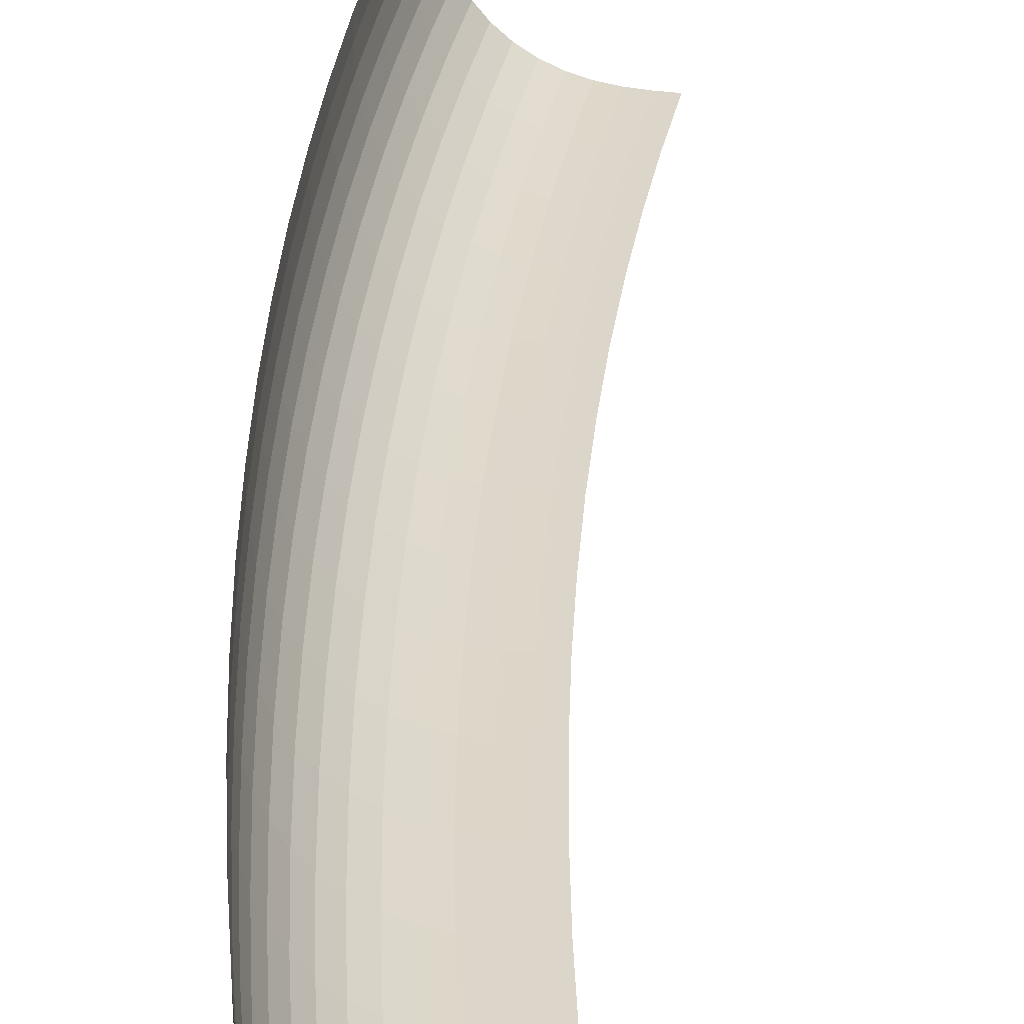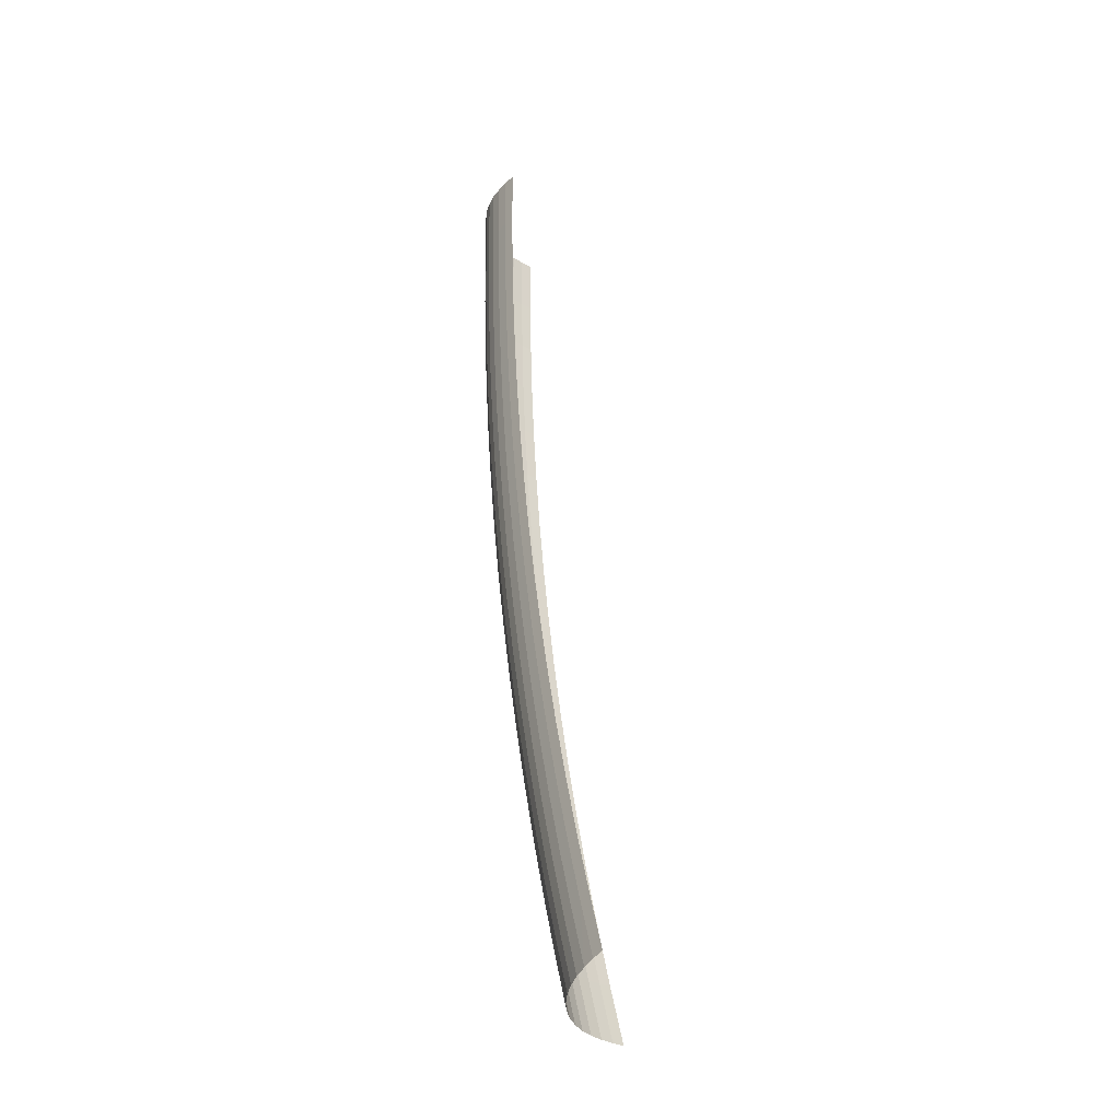
<metadata>
{"format":"obj","ext":"obj","renderer":"f3d","projection":"perspective","resolution":1024,"background":"white","views":[{"elev":29.6,"azim":-6.5,"up":"+Y"},{"elev":-31.3,"azim":51.6,"up":"+Z"}]}
</metadata>
<code>
o Obj_000020_1/Obj_000020/mesh20/mesh20-geometry#mesh20-geometry
v -0.5067 -0.7286 -0.1615
v -0.5095 -0.7267 -0.1522
v -0.5067 -0.7267 -0.1615
v -0.5094 -0.7286 -0.1522
v -0.5066 -0.7308 -0.1615
v -0.512 -0.7267 -0.1429
v -0.5093 -0.7308 -0.1521
v -0.512 -0.7286 -0.1429
v -0.5062 -0.7329 -0.1614
v -0.5145 -0.7267 -0.1334
v -0.509 -0.7329 -0.152
v -0.5119 -0.7308 -0.1428
v -0.5144 -0.7286 -0.1334
v -0.5057 -0.7348 -0.1612
v -0.5169 -0.7267 -0.1233
v -0.5085 -0.7348 -0.1519
v -0.5116 -0.7329 -0.1427
v -0.5143 -0.7308 -0.1334
v -0.5168 -0.7286 -0.1233
v -0.505 -0.7367 -0.161
v -0.5189 -0.7267 -0.114
v -0.5077 -0.7367 -0.1517
v -0.5111 -0.7348 -0.1426
v -0.514 -0.7329 -0.1333
v -0.5167 -0.7308 -0.1233
v -0.5189 -0.7286 -0.114
v -0.5039 -0.7385 -0.1607
v -0.5208 -0.7267 -0.1042
v -0.5067 -0.7385 -0.1514
v -0.5103 -0.7367 -0.1424
v -0.5135 -0.7348 -0.1332
v -0.5164 -0.7329 -0.1232
v -0.5188 -0.7308 -0.1139
v -0.5208 -0.7286 -0.1042
v -0.5027 -0.74 -0.1603
v -0.5225 -0.7267 -0.09468
v -0.5055 -0.74 -0.151
v -0.5093 -0.7385 -0.1421
v -0.5127 -0.7367 -0.133
v -0.5159 -0.7348 -0.1231
v -0.5184 -0.7329 -0.1139
v -0.5207 -0.7308 -0.1042
v -0.5225 -0.7286 -0.09468
v -0.5039 -0.7414 -0.1506
v -0.5241 -0.7267 -0.08518
v -0.5012 -0.7414 -0.1598
v -0.5065 -0.7414 -0.1414
v -0.508 -0.74 -0.1418
v -0.5117 -0.7385 -0.1327
v -0.5151 -0.7367 -0.1229
v -0.5179 -0.7348 -0.1138
v -0.5204 -0.7329 -0.1041
v -0.5224 -0.7308 -0.09466
v -0.524 -0.7286 -0.08518
v -0.5022 -0.7425 -0.1501
v -0.5047 -0.7425 -0.1409
v -0.5254 -0.7267 -0.07539
v -0.4995 -0.7425 -0.1593
v -0.5089 -0.7414 -0.132
v -0.5071 -0.7425 -0.1316
v -0.5104 -0.74 -0.1324
v -0.514 -0.7385 -0.1227
v -0.5171 -0.7367 -0.1136
v -0.5199 -0.7348 -0.104
v -0.5221 -0.7329 -0.0946
v -0.5239 -0.7308 -0.08516
v -0.5254 -0.7286 -0.07539
v -0.5004 -0.7433 -0.1496
v -0.5029 -0.7433 -0.1404
v -0.5053 -0.7433 -0.1312
v -0.5267 -0.7267 -0.06541
v -0.4976 -0.7433 -0.1587
v -0.5113 -0.7414 -0.1221
v -0.5095 -0.7425 -0.1217
v -0.5076 -0.7433 -0.1212
v -0.5128 -0.74 -0.1224
v -0.5161 -0.7385 -0.1134
v -0.5191 -0.7367 -0.1038
v -0.5216 -0.7348 -0.09452
v -0.5236 -0.7329 -0.08511
v -0.5253 -0.7308 -0.07537
v -0.5266 -0.7286 -0.06541
v -0.4985 -0.7438 -0.149
v -0.501 -0.7438 -0.1399
v -0.5034 -0.7438 -0.1307
v -0.5057 -0.7438 -0.1208
v -0.5277 -0.7267 -0.0554
v -0.4958 -0.7438 -0.1581
v -0.5133 -0.7414 -0.1128
v -0.5115 -0.7425 -0.1124
v -0.5096 -0.7433 -0.112
v -0.5077 -0.7438 -0.1116
v -0.5148 -0.74 -0.1131
v -0.518 -0.7385 -0.1036
v -0.5208 -0.7367 -0.09438
v -0.5231 -0.7348 -0.08503
v -0.525 -0.7329 -0.07533
v -0.5265 -0.7308 -0.06539
v -0.5277 -0.7286 -0.0554
v -0.4965 -0.7441 -0.1485
v -0.499 -0.7441 -0.1394
v -0.5014 -0.7441 -0.1302
v -0.5037 -0.7441 -0.1203
v -0.5057 -0.7441 -0.1112
v -0.5285 -0.7267 -0.04561
v -0.4938 -0.7441 -0.1575
v -0.5152 -0.7414 -0.1031
v -0.5134 -0.7425 -0.1028
v -0.5115 -0.7433 -0.1024
v -0.5096 -0.7438 -0.1021
v -0.5076 -0.7441 -0.1017
v -0.5167 -0.74 -0.1034
v -0.5197 -0.7385 -0.0942
v -0.5223 -0.7367 -0.08492
v -0.5245 -0.7348 -0.07526
v -0.5262 -0.7329 -0.06536
v -0.5275 -0.7308 -0.05539
v -0.5285 -0.7286 -0.04561
v -0.4945 -0.7443 -0.1479
v -0.497 -0.7443 -0.1388
v -0.4993 -0.7443 -0.1297
v -0.5017 -0.7443 -0.1199
v -0.5036 -0.7443 -0.1108
v -0.5055 -0.7443 -0.1013
v -0.5291 -0.7267 -0.03567
v -0.4918 -0.7443 -0.1569
v -0.5169 -0.7414 -0.09372
v -0.5151 -0.7425 -0.09342
v -0.5132 -0.7433 -0.0931
v -0.5113 -0.7438 -0.09277
v -0.5092 -0.7441 -0.09243
v -0.5072 -0.7443 -0.09208
v -0.5184 -0.74 -0.09399
v -0.5212 -0.7385 -0.08475
v -0.5237 -0.7367 -0.07516
v -0.5257 -0.7348 -0.0653
v -0.5272 -0.7329 -0.05536
v -0.5284 -0.7308 -0.0456
v -0.5291 -0.7286 -0.03567
v -0.495 -0.7443 -0.1383
v -0.4925 -0.7443 -0.1473
v -0.4974 -0.7443 -0.1292
v -0.4997 -0.7443 -0.1194
v -0.5035 -0.7443 -0.1009
v -0.5051 -0.7443 -0.09174
v -0.5066 -0.7443 -0.08255
v -0.5296 -0.7267 -0.02611
v -0.4898 -0.7443 -0.1563
v -0.5016 -0.7443 -0.1104
v -0.5184 -0.7414 -0.08433
v -0.5166 -0.7425 -0.08406
v -0.5147 -0.7433 -0.08377
v -0.5128 -0.7438 -0.08348
v -0.5107 -0.7441 -0.08317
v -0.5087 -0.7443 -0.08286
v -0.508 -0.7443 -0.07309
v -0.5199 -0.74 -0.08456
v -0.5226 -0.7385 -0.07502
v -0.5249 -0.7367 -0.06521
v -0.5267 -0.7348 -0.05531
v -0.528 -0.7329 -0.04557
v -0.529 -0.7308 -0.03566
v -0.5296 -0.7286 -0.02611
v -0.5299 -0.7267 -0.01631
v -0.5197 -0.7414 -0.07464
v -0.5179 -0.7425 -0.07441
v -0.5161 -0.7433 -0.07416
v -0.5141 -0.7438 -0.0739
v -0.5121 -0.7441 -0.07363
v -0.51 -0.7443 -0.07336
v -0.5091 -0.7443 -0.06344
v -0.5213 -0.74 -0.07485
v -0.5238 -0.7385 -0.06509
v -0.5259 -0.7367 -0.05524
v -0.5275 -0.7348 -0.04554
v -0.5287 -0.7329 -0.03565
v -0.5294 -0.7308 -0.0261
v -0.5298 -0.7286 -0.01631
v -0.53 -0.7267 -0.006336
v -0.5209 -0.7414 -0.06477
v -0.5191 -0.7425 -0.06457
v -0.5172 -0.7433 -0.06435
v -0.5153 -0.7438 -0.06413
v -0.5133 -0.7441 -0.0639
v -0.5112 -0.7443 -0.06367
v -0.5101 -0.7443 -0.05377
v -0.5225 -0.74 -0.06495
v -0.5248 -0.7385 -0.05514
v -0.5267 -0.7367 -0.04548
v -0.5282 -0.7348 -0.03562
v -0.5291 -0.7329 -0.02609
v -0.5297 -0.7308 -0.0163
v -0.5299 -0.7286 -0.006336
v -0.522 -0.7414 -0.05487
v -0.5202 -0.7425 -0.0547
v -0.5183 -0.7433 -0.05452
v -0.5163 -0.7438 -0.05434
v -0.5143 -0.7441 -0.05415
v -0.5122 -0.7443 -0.05396
v -0.5109 -0.7443 -0.0443
v -0.5235 -0.74 -0.05502
v -0.5256 -0.7385 -0.04539
v -0.5274 -0.7367 -0.03557
v -0.5286 -0.7348 -0.02607
v -0.5294 -0.7329 -0.0163
v -0.5298 -0.7308 -0.006336
v -0.5115 -0.7443 -0.03469
v -0.5228 -0.7414 -0.04518
v -0.521 -0.7425 -0.04505
v -0.5191 -0.7433 -0.04491
v -0.5171 -0.7438 -0.04476
v -0.5151 -0.7441 -0.04461
v -0.513 -0.7443 -0.04445
v -0.5243 -0.74 -0.0453
v -0.5263 -0.7385 -0.03551
v -0.5278 -0.7367 -0.02604
v -0.5289 -0.7348 -0.01629
v -0.5295 -0.7329 -0.006336
v -0.512 -0.7443 -0.02545
v -0.5234 -0.7414 -0.03535
v -0.5216 -0.7425 -0.03525
v -0.5197 -0.7433 -0.03515
v -0.5177 -0.7438 -0.03504
v -0.5157 -0.7441 -0.03492
v -0.5136 -0.7443 -0.03481
v -0.5122 -0.7443 -0.01597
v -0.525 -0.74 -0.03544
v -0.5267 -0.7385 -0.026
v -0.5281 -0.7367 -0.01627
v -0.529 -0.7348 -0.006336
v -0.5144 -0.7443 -0.006336
v -0.5123 -0.7443 -0.006336
v -0.5239 -0.7414 -0.02589
v -0.522 -0.7425 -0.02583
v -0.5201 -0.7433 -0.02575
v -0.5182 -0.7438 -0.02568
v -0.5161 -0.7441 -0.0256
v -0.514 -0.7443 -0.02552
v -0.5254 -0.74 -0.02595
v -0.527 -0.7385 -0.01625
v -0.5282 -0.7367 -0.006336
v -0.5143 -0.7443 -0.01601
v -0.5241 -0.7414 -0.0162
v -0.5223 -0.7425 -0.01616
v -0.5204 -0.7433 -0.01613
v -0.5184 -0.7438 -0.01609
v -0.5164 -0.7441 -0.01605
v -0.5257 -0.74 -0.01623
v -0.5271 -0.7385 -0.006336
v -0.5165 -0.7441 -0.006336
v -0.5242 -0.7414 -0.006336
v -0.5224 -0.7425 -0.006336
v -0.5205 -0.7433 -0.006336
v -0.5185 -0.7438 -0.006336
v -0.5258 -0.74 -0.006336
f 1 2 3
f 2 1 4
f 5 4 1
f 4 6 2
f 4 5 7
f 6 4 8
f 9 7 5
f 7 8 4
f 8 10 6
f 7 9 11
f 8 7 12
f 10 8 13
f 14 11 9
f 11 12 7
f 12 13 8
f 13 15 10
f 11 14 16
f 12 11 17
f 13 12 18
f 15 13 19
f 20 16 14
f 16 17 11
f 17 18 12
f 18 19 13
f 19 21 15
f 16 20 22
f 17 16 23
f 18 17 24
f 19 18 25
f 21 19 26
f 27 22 20
f 22 23 16
f 23 24 17
f 24 25 18
f 25 26 19
f 26 28 21
f 22 27 29
f 23 22 30
f 24 23 31
f 25 24 32
f 26 25 33
f 28 26 34
f 35 29 27
f 29 30 22
f 30 31 23
f 31 32 24
f 32 33 25
f 33 34 26
f 34 36 28
f 29 35 37
f 30 29 38
f 31 30 39
f 32 31 40
f 33 32 41
f 34 33 42
f 36 34 43
f 35 44 37
f 37 38 29
f 38 39 30
f 39 40 31
f 40 41 32
f 41 42 33
f 42 43 34
f 43 45 36
f 44 35 46
f 47 37 44
f 38 37 48
f 39 38 49
f 40 39 50
f 41 40 51
f 42 41 52
f 43 42 53
f 45 43 54
f 46 55 44
f 37 47 48
f 44 56 47
f 48 49 38
f 49 50 39
f 50 51 40
f 51 52 41
f 52 53 42
f 53 54 43
f 54 57 45
f 55 46 58
f 56 44 55
f 59 48 47
f 60 47 56
f 49 48 61
f 50 49 62
f 51 50 63
f 52 51 64
f 53 52 65
f 54 53 66
f 57 54 67
f 58 68 55
f 55 69 56
f 48 59 61
f 47 60 59
f 56 70 60
f 61 62 49
f 62 63 50
f 63 64 51
f 64 65 52
f 65 66 53
f 66 67 54
f 67 71 57
f 68 58 72
f 69 55 68
f 70 56 69
f 73 61 59
f 74 59 60
f 75 60 70
f 62 61 76
f 63 62 77
f 64 63 78
f 65 64 79
f 66 65 80
f 67 66 81
f 71 67 82
f 68 72 83
f 68 84 69
f 69 85 70
f 61 73 76
f 59 74 73
f 60 75 74
f 70 86 75
f 76 77 62
f 77 78 63
f 78 79 64
f 79 80 65
f 80 81 66
f 81 82 67
f 82 87 71
f 83 72 88
f 84 68 83
f 85 69 84
f 86 70 85
f 89 76 73
f 90 73 74
f 91 74 75
f 92 75 86
f 77 76 93
f 78 77 94
f 79 78 95
f 80 79 96
f 81 80 97
f 82 81 98
f 87 82 99
f 83 88 100
f 83 101 84
f 84 102 85
f 85 103 86
f 76 89 93
f 73 90 89
f 74 91 90
f 75 92 91
f 86 104 92
f 93 94 77
f 94 95 78
f 95 96 79
f 96 97 80
f 97 98 81
f 98 99 82
f 99 105 87
f 100 88 106
f 101 83 100
f 102 84 101
f 103 85 102
f 104 86 103
f 107 93 89
f 108 89 90
f 109 90 91
f 110 91 92
f 111 92 104
f 94 93 112
f 95 94 113
f 96 95 114
f 97 96 115
f 98 97 116
f 99 98 117
f 105 99 118
f 119 100 106
f 100 120 101
f 101 121 102
f 102 122 103
f 103 123 104
f 93 107 112
f 89 108 107
f 90 109 108
f 91 110 109
f 92 111 110
f 104 124 111
f 112 113 94
f 113 114 95
f 114 115 96
f 115 116 97
f 116 117 98
f 117 118 99
f 118 125 105
f 100 119 120
f 119 106 126
f 121 101 120
f 122 102 121
f 123 103 122
f 124 104 123
f 127 112 107
f 128 107 108
f 129 108 109
f 130 109 110
f 131 110 111
f 132 111 124
f 113 112 133
f 114 113 134
f 115 114 135
f 116 115 136
f 117 116 137
f 118 117 138
f 125 118 139
f 119 140 120
f 126 141 119
f 120 142 121
f 121 143 122
f 122 144 123
f 123 145 124
f 112 127 133
f 107 128 127
f 108 129 128
f 109 130 129
f 110 131 130
f 111 132 131
f 124 146 132
f 133 134 113
f 134 135 114
f 135 136 115
f 136 137 116
f 137 138 117
f 138 139 118
f 139 147 125
f 119 141 140
f 120 140 142
f 141 126 148
f 121 142 143
f 122 143 149
f 144 122 149
f 123 144 145
f 124 145 146
f 150 133 127
f 151 127 128
f 152 128 129
f 153 129 130
f 154 130 131
f 155 131 132
f 132 146 156
f 134 133 157
f 135 134 158
f 136 135 159
f 137 136 160
f 138 137 161
f 139 138 162
f 147 139 163
f 133 150 157
f 127 151 150
f 128 152 151
f 129 153 152
f 130 154 153
f 131 155 154
f 132 156 155
f 157 158 134
f 158 159 135
f 159 160 136
f 160 161 137
f 161 162 138
f 162 163 139
f 163 164 147
f 165 157 150
f 166 150 151
f 167 151 152
f 168 152 153
f 169 153 154
f 170 154 155
f 171 155 156
f 158 157 172
f 159 158 173
f 160 159 174
f 161 160 175
f 162 161 176
f 163 162 177
f 164 163 178
f 157 165 172
f 150 166 165
f 151 167 166
f 152 168 167
f 153 169 168
f 154 170 169
f 155 171 170
f 172 173 158
f 173 174 159
f 174 175 160
f 175 176 161
f 176 177 162
f 177 178 163
f 178 179 164
f 180 172 165
f 181 165 166
f 182 166 167
f 183 167 168
f 184 168 169
f 185 169 170
f 170 171 186
f 173 172 187
f 174 173 188
f 175 174 189
f 176 175 190
f 177 176 191
f 178 177 192
f 179 178 193
f 172 180 187
f 165 181 180
f 166 182 181
f 167 183 182
f 168 184 183
f 169 185 184
f 170 186 185
f 187 188 173
f 188 189 174
f 189 190 175
f 190 191 176
f 191 192 177
f 192 193 178
f 194 187 180
f 195 180 181
f 196 181 182
f 197 182 183
f 198 183 184
f 199 184 185
f 185 186 200
f 188 187 201
f 189 188 202
f 190 189 203
f 191 190 204
f 192 191 205
f 193 192 206
f 187 194 201
f 180 195 194
f 181 196 195
f 182 197 196
f 183 198 197
f 184 199 198
f 185 207 199
f 185 200 207
f 201 202 188
f 202 203 189
f 203 204 190
f 204 205 191
f 205 206 192
f 208 201 194
f 209 194 195
f 210 195 196
f 211 196 197
f 212 197 198
f 213 198 199
f 199 207 213
f 202 201 214
f 203 202 215
f 204 203 216
f 205 204 217
f 206 205 218
f 201 208 214
f 194 209 208
f 195 210 209
f 196 211 210
f 197 212 211
f 198 213 212
f 219 213 207
f 214 215 202
f 215 216 203
f 216 217 204
f 217 218 205
f 220 214 208
f 221 208 209
f 222 209 210
f 223 210 211
f 224 211 212
f 225 212 213
f 213 219 226
f 215 214 227
f 216 215 228
f 217 216 229
f 218 217 230
f 214 220 227
f 208 221 220
f 209 222 221
f 210 223 222
f 211 224 223
f 212 225 224
f 213 231 225
f 213 226 232
f 227 228 215
f 228 229 216
f 229 230 217
f 233 227 220
f 234 220 221
f 235 221 222
f 236 222 223
f 237 223 224
f 238 224 225
f 213 232 231
f 225 231 238
f 228 227 239
f 229 228 240
f 230 229 241
f 227 233 239
f 220 234 233
f 221 235 234
f 222 236 235
f 223 237 236
f 224 238 237
f 238 231 242
f 239 240 228
f 240 241 229
f 243 239 233
f 244 233 234
f 245 234 235
f 246 235 236
f 247 236 237
f 242 237 238
f 231 247 242
f 240 239 248
f 241 240 249
f 239 243 248
f 233 244 243
f 234 245 244
f 235 246 245
f 236 247 246
f 237 242 247
f 247 231 250
f 248 249 240
f 251 248 243
f 252 243 244
f 253 244 245
f 254 245 246
f 250 246 247
f 249 248 255
f 248 251 255
f 243 252 251
f 244 253 252
f 245 254 253
f 246 250 254
f 3 2 1
f 4 1 2
f 1 4 5
f 2 6 4
f 7 5 4
f 8 4 6
f 5 7 9
f 4 8 7
f 6 10 8
f 11 9 7
f 12 7 8
f 13 8 10
f 9 11 14
f 7 12 11
f 8 13 12
f 10 15 13
f 16 14 11
f 17 11 12
f 18 12 13
f 19 13 15
f 14 16 20
f 11 17 16
f 12 18 17
f 13 19 18
f 15 21 19
f 22 20 16
f 23 16 17
f 24 17 18
f 25 18 19
f 26 19 21
f 20 22 27
f 16 23 22
f 17 24 23
f 18 25 24
f 19 26 25
f 21 28 26
f 29 27 22
f 30 22 23
f 31 23 24
f 32 24 25
f 33 25 26
f 34 26 28
f 27 29 35
f 22 30 29
f 23 31 30
f 24 32 31
f 25 33 32
f 26 34 33
f 28 36 34
f 37 35 29
f 38 29 30
f 39 30 31
f 40 31 32
f 41 32 33
f 42 33 34
f 43 34 36
f 37 44 35
f 29 38 37
f 30 39 38
f 31 40 39
f 32 41 40
f 33 42 41
f 34 43 42
f 36 45 43
f 46 35 44
f 44 37 47
f 48 37 38
f 49 38 39
f 50 39 40
f 51 40 41
f 52 41 42
f 53 42 43
f 54 43 45
f 44 55 46
f 48 47 37
f 47 56 44
f 38 49 48
f 39 50 49
f 40 51 50
f 41 52 51
f 42 53 52
f 43 54 53
f 45 57 54
f 58 46 55
f 55 44 56
f 47 48 59
f 56 47 60
f 61 48 49
f 62 49 50
f 63 50 51
f 64 51 52
f 65 52 53
f 66 53 54
f 67 54 57
f 55 68 58
f 56 69 55
f 61 59 48
f 59 60 47
f 60 70 56
f 49 62 61
f 50 63 62
f 51 64 63
f 52 65 64
f 53 66 65
f 54 67 66
f 57 71 67
f 72 58 68
f 68 55 69
f 69 56 70
f 59 61 73
f 60 59 74
f 70 60 75
f 76 61 62
f 77 62 63
f 78 63 64
f 79 64 65
f 80 65 66
f 81 66 67
f 82 67 71
f 83 72 68
f 69 84 68
f 70 85 69
f 76 73 61
f 73 74 59
f 74 75 60
f 75 86 70
f 62 77 76
f 63 78 77
f 64 79 78
f 65 80 79
f 66 81 80
f 67 82 81
f 71 87 82
f 88 72 83
f 83 68 84
f 84 69 85
f 85 70 86
f 73 76 89
f 74 73 90
f 75 74 91
f 86 75 92
f 93 76 77
f 94 77 78
f 95 78 79
f 96 79 80
f 97 80 81
f 98 81 82
f 99 82 87
f 100 88 83
f 84 101 83
f 85 102 84
f 86 103 85
f 93 89 76
f 89 90 73
f 90 91 74
f 91 92 75
f 92 104 86
f 77 94 93
f 78 95 94
f 79 96 95
f 80 97 96
f 81 98 97
f 82 99 98
f 87 105 99
f 106 88 100
f 100 83 101
f 101 84 102
f 102 85 103
f 103 86 104
f 89 93 107
f 90 89 108
f 91 90 109
f 92 91 110
f 104 92 111
f 112 93 94
f 113 94 95
f 114 95 96
f 115 96 97
f 116 97 98
f 117 98 99
f 118 99 105
f 106 100 119
f 101 120 100
f 102 121 101
f 103 122 102
f 104 123 103
f 112 107 93
f 107 108 89
f 108 109 90
f 109 110 91
f 110 111 92
f 111 124 104
f 94 113 112
f 95 114 113
f 96 115 114
f 97 116 115
f 98 117 116
f 99 118 117
f 105 125 118
f 120 119 100
f 126 106 119
f 120 101 121
f 121 102 122
f 122 103 123
f 123 104 124
f 107 112 127
f 108 107 128
f 109 108 129
f 110 109 130
f 111 110 131
f 124 111 132
f 133 112 113
f 134 113 114
f 135 114 115
f 136 115 116
f 137 116 117
f 138 117 118
f 139 118 125
f 120 140 119
f 119 141 126
f 121 142 120
f 122 143 121
f 123 144 122
f 124 145 123
f 133 127 112
f 127 128 107
f 128 129 108
f 129 130 109
f 130 131 110
f 131 132 111
f 132 146 124
f 113 134 133
f 114 135 134
f 115 136 135
f 116 137 136
f 117 138 137
f 118 139 138
f 125 147 139
f 140 141 119
f 142 140 120
f 148 126 141
f 143 142 121
f 149 143 122
f 149 122 144
f 145 144 123
f 146 145 124
f 127 133 150
f 128 127 151
f 129 128 152
f 130 129 153
f 131 130 154
f 132 131 155
f 156 146 132
f 157 133 134
f 158 134 135
f 159 135 136
f 160 136 137
f 161 137 138
f 162 138 139
f 163 139 147
f 157 150 133
f 150 151 127
f 151 152 128
f 152 153 129
f 153 154 130
f 154 155 131
f 155 156 132
f 134 158 157
f 135 159 158
f 136 160 159
f 137 161 160
f 138 162 161
f 139 163 162
f 147 164 163
f 150 157 165
f 151 150 166
f 152 151 167
f 153 152 168
f 154 153 169
f 155 154 170
f 156 155 171
f 172 157 158
f 173 158 159
f 174 159 160
f 175 160 161
f 176 161 162
f 177 162 163
f 178 163 164
f 172 165 157
f 165 166 150
f 166 167 151
f 167 168 152
f 168 169 153
f 169 170 154
f 170 171 155
f 158 173 172
f 159 174 173
f 160 175 174
f 161 176 175
f 162 177 176
f 163 178 177
f 164 179 178
f 165 172 180
f 166 165 181
f 167 166 182
f 168 167 183
f 169 168 184
f 170 169 185
f 186 171 170
f 187 172 173
f 188 173 174
f 189 174 175
f 190 175 176
f 191 176 177
f 192 177 178
f 193 178 179
f 187 180 172
f 180 181 165
f 181 182 166
f 182 183 167
f 183 184 168
f 184 185 169
f 185 186 170
f 173 188 187
f 174 189 188
f 175 190 189
f 176 191 190
f 177 192 191
f 178 193 192
f 180 187 194
f 181 180 195
f 182 181 196
f 183 182 197
f 184 183 198
f 185 184 199
f 200 186 185
f 201 187 188
f 202 188 189
f 203 189 190
f 204 190 191
f 205 191 192
f 206 192 193
f 201 194 187
f 194 195 180
f 195 196 181
f 196 197 182
f 197 198 183
f 198 199 184
f 199 207 185
f 207 200 185
f 188 202 201
f 189 203 202
f 190 204 203
f 191 205 204
f 192 206 205
f 194 201 208
f 195 194 209
f 196 195 210
f 197 196 211
f 198 197 212
f 199 198 213
f 213 207 199
f 214 201 202
f 215 202 203
f 216 203 204
f 217 204 205
f 218 205 206
f 214 208 201
f 208 209 194
f 209 210 195
f 210 211 196
f 211 212 197
f 212 213 198
f 207 213 219
f 202 215 214
f 203 216 215
f 204 217 216
f 205 218 217
f 208 214 220
f 209 208 221
f 210 209 222
f 211 210 223
f 212 211 224
f 213 212 225
f 226 219 213
f 227 214 215
f 228 215 216
f 229 216 217
f 230 217 218
f 227 220 214
f 220 221 208
f 221 222 209
f 222 223 210
f 223 224 211
f 224 225 212
f 225 231 213
f 232 226 213
f 215 228 227
f 216 229 228
f 217 230 229
f 220 227 233
f 221 220 234
f 222 221 235
f 223 222 236
f 224 223 237
f 225 224 238
f 231 232 213
f 238 231 225
f 239 227 228
f 240 228 229
f 241 229 230
f 239 233 227
f 233 234 220
f 234 235 221
f 235 236 222
f 236 237 223
f 237 238 224
f 242 231 238
f 228 240 239
f 229 241 240
f 233 239 243
f 234 233 244
f 235 234 245
f 236 235 246
f 237 236 247
f 238 237 242
f 242 247 231
f 248 239 240
f 249 240 241
f 248 243 239
f 243 244 233
f 244 245 234
f 245 246 235
f 246 247 236
f 247 242 237
f 250 231 247
f 240 249 248
f 243 248 251
f 244 243 252
f 245 244 253
f 246 245 254
f 247 246 250
f 255 248 249
f 255 251 248
f 251 252 243
f 252 253 244
f 253 254 245
f 254 250 246

</code>
